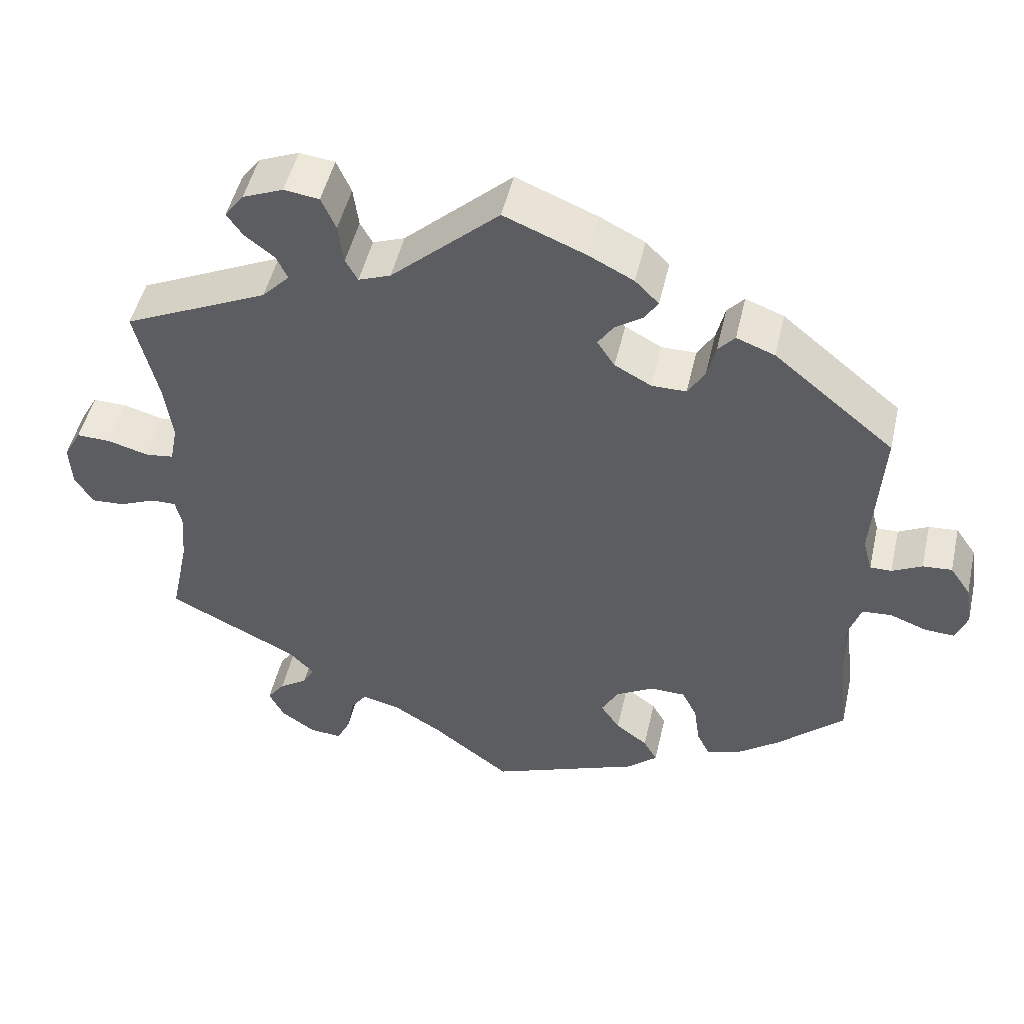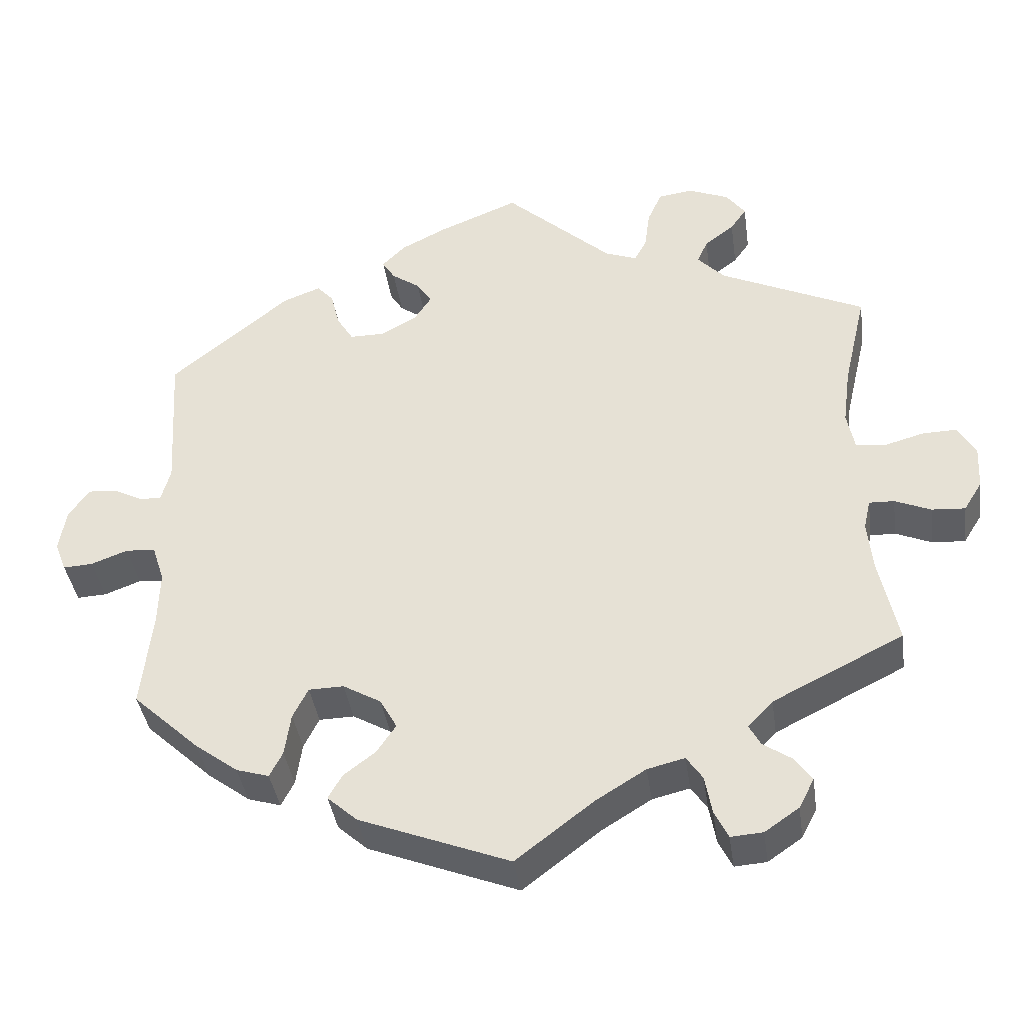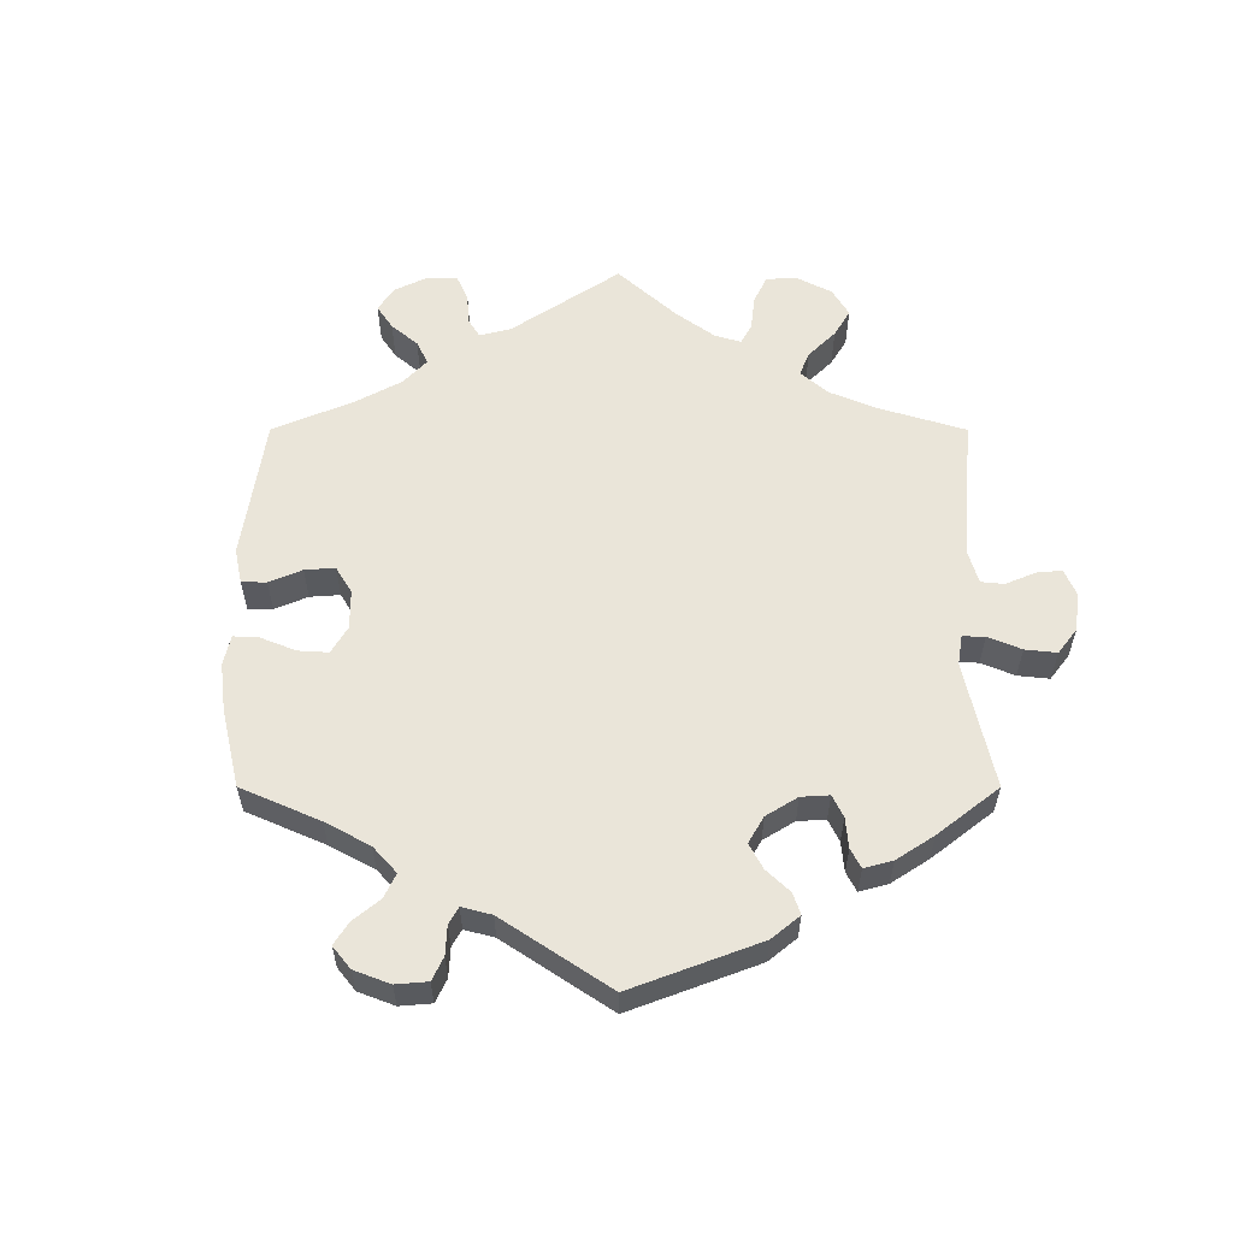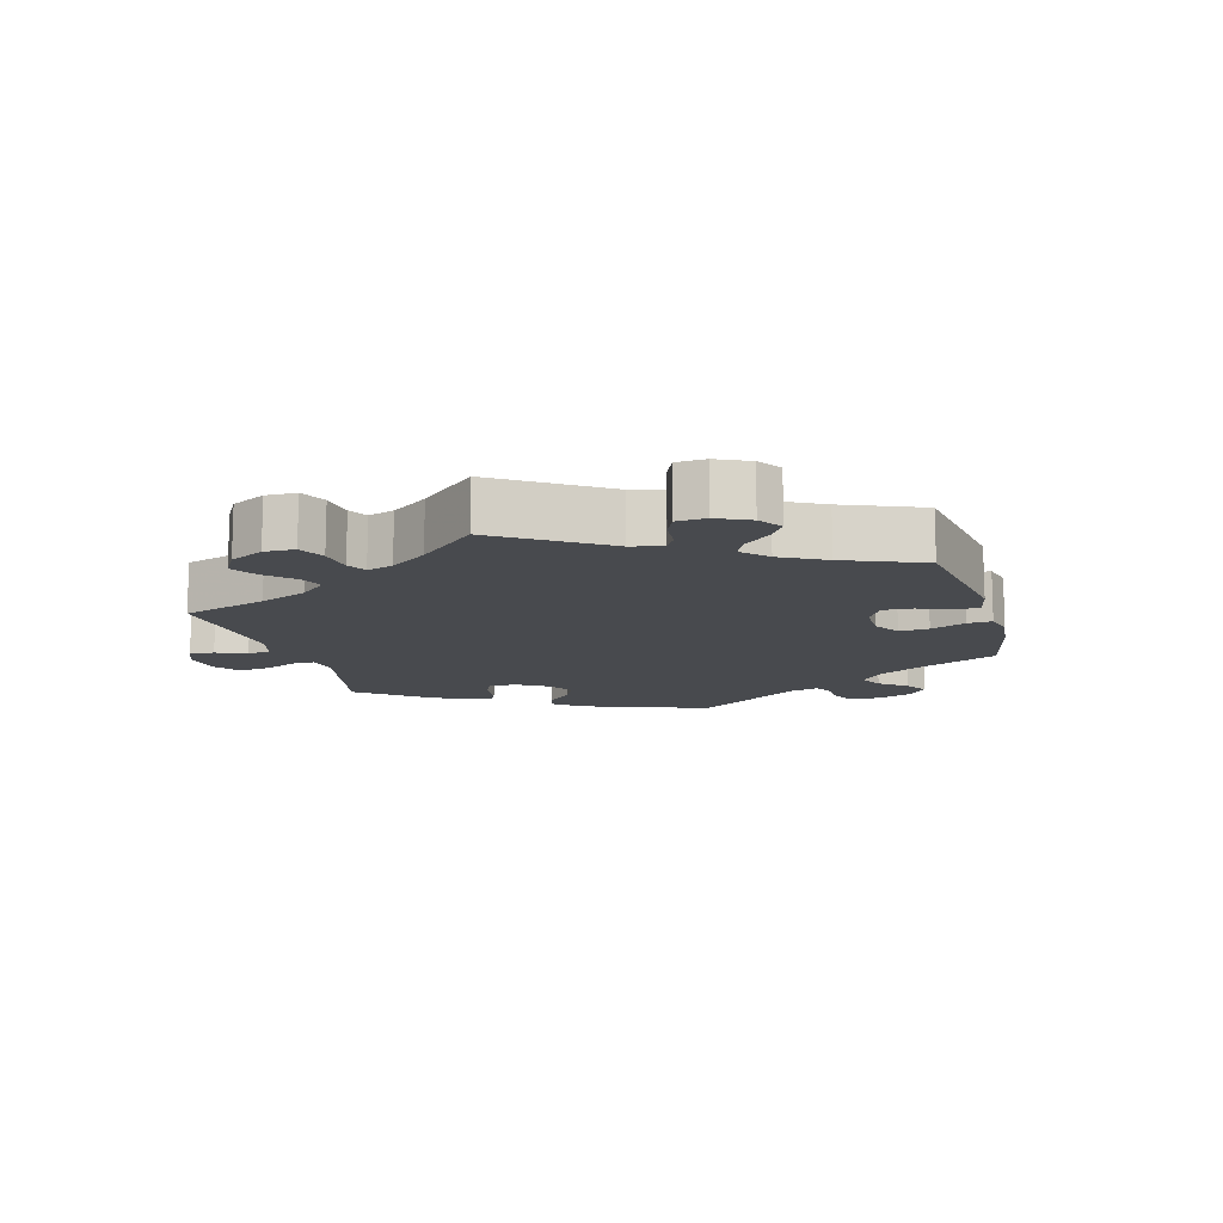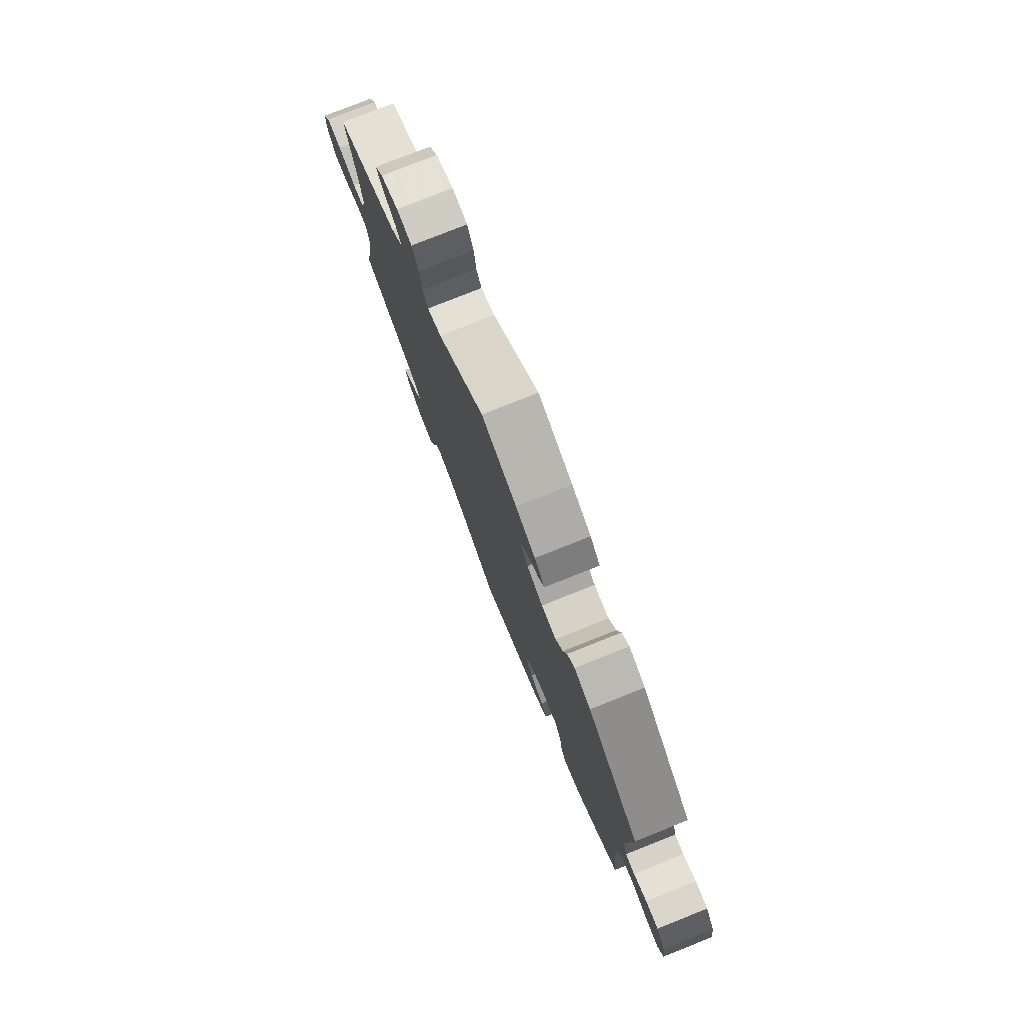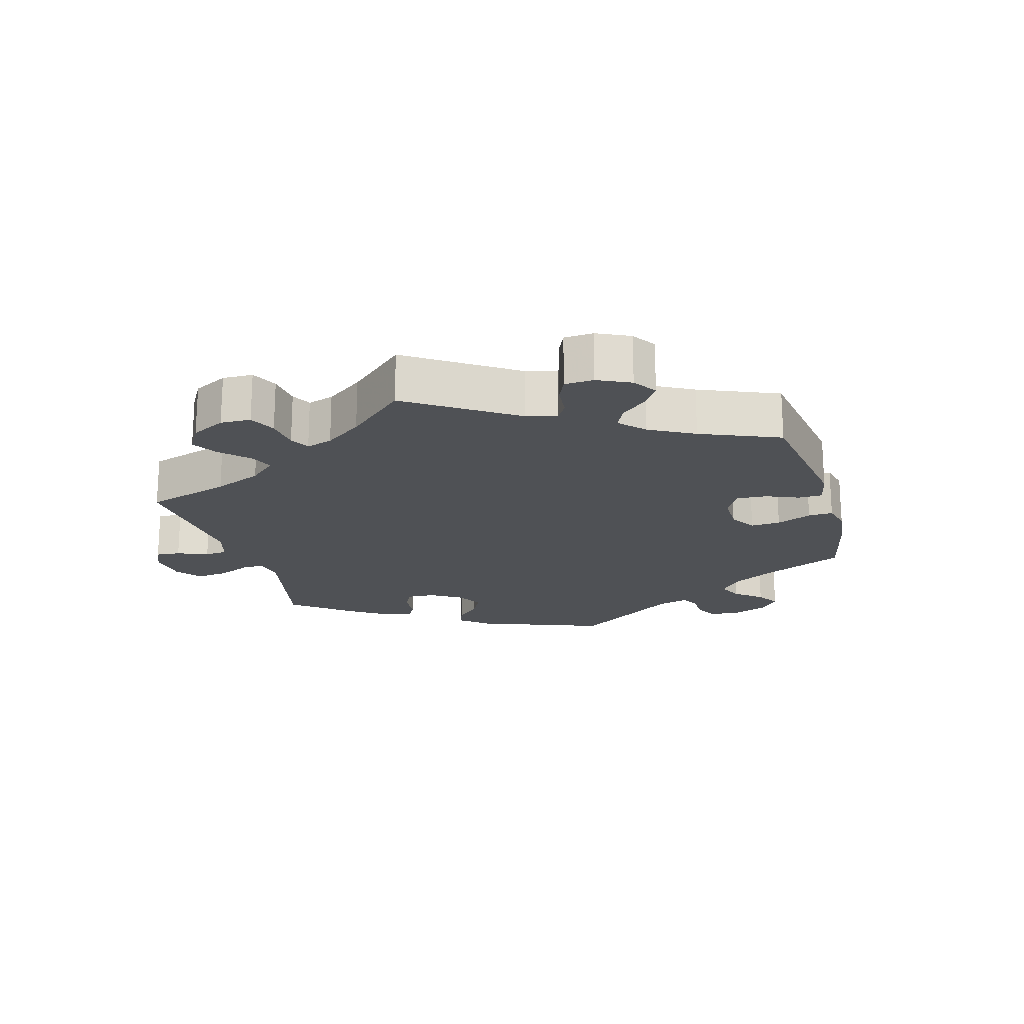
<metadata>
{"format":"obj","ext":"obj","renderer":"f3d","projection":"perspective","resolution":1024,"background":"white","views":[{"elev":49.1,"azim":-167.1,"up":"+Z"},{"elev":-39.2,"azim":8.1,"up":"+Z"},{"elev":58.2,"azim":-60.0,"up":"+Y"},{"elev":-12.8,"azim":136.1,"up":"+Y"},{"elev":78.1,"azim":-111.7,"up":"+Z"},{"elev":-19.7,"azim":136.0,"up":"+Y"}]}
</metadata>
<code>
v 0.141 0.07 0.449
v 0.183 0.07 0.433
v 0.199 0.07 0.462
v 0.206 0.07 0.515
v 0.225 0.07 0.558
v 0.271 0.07 0.564
v 0.324 0.07 0.542
v 0.349 0.07 0.508
v 0.328 0.07 0.478
v 0.289 0.07 0.448
v 0.275 0.07 0.417
v 0.311 0.07 0.379
v 0.501 0.07 0.29
v 0.471 0.07 0.161
v 0.461 0.07 0.085
v 0.471 0.07 0.034
v 0.508 0.07 0.029
v 0.562 0.07 0.044
v 0.607 0.07 0.045
v 0.63 0.07 0.004
v 0.627 0.07 -0.053
v 0.603 0.07 -0.092
v 0.559 0.07 -0.089
v 0.512 0.07 -0.069
v 0.479 0.07 -0.068
v 0.47 0.07 -0.108
v 0.477 0.07 -0.176
v 0.501 0.07 -0.289
v 0.33 0.07 -0.374
v 0.297 0.07 -0.408
v 0.312 0.07 -0.436
v 0.349 0.07 -0.461
v 0.372 0.07 -0.493
v 0.352 0.07 -0.532
v 0.307 0.07 -0.563
v 0.265 0.07 -0.566
v 0.247 0.07 -0.529
v 0.238 0.07 -0.479
v 0.217 0.07 -0.448
v 0.168 0.07 -0.46
v 0.103 0.07 -0.5
v 0.001 0.07 -0.578
v -0.196 0.07 -0.501
v -0.235 0.07 -0.466
v -0.217 0.07 -0.434
v -0.175 0.07 -0.402
v -0.15 0.07 -0.365
v -0.172 0.07 -0.325
v -0.222 0.07 -0.296
v -0.268 0.07 -0.297
v -0.288 0.07 -0.337
v -0.296 0.07 -0.393
v -0.313 0.07 -0.426
v -0.356 0.07 -0.413
v -0.412 0.07 -0.371
v -0.5 0.07 -0.289
v -0.486 0.07 -0.163
v -0.484 0.07 -0.088
v -0.5 0.07 -0.039
v -0.539 0.07 -0.036
v -0.587 0.07 -0.054
v -0.626 0.07 -0.056
v -0.641 0.07 -0.017
v -0.632 0.07 0.039
v -0.605 0.07 0.078
v -0.567 0.07 0.075
v -0.528 0.07 0.055
v -0.5 0.07 0.055
v -0.488 0.07 0.099
v -0.5 0.07 0.289
v -0.343 0.07 0.418
v -0.293 0.07 0.437
v -0.271 0.07 0.412
v -0.26 0.07 0.366
v -0.238 0.07 0.33
v -0.193 0.07 0.33
v -0.145 0.07 0.356
v -0.122 0.07 0.391
v -0.142 0.07 0.421
v -0.179 0.07 0.447
v -0.196 0.07 0.474
v -0.165 0.07 0.505
v -0.106 0.07 0.535
v 0 0.07 0.578
v 0.141 0 0.449
v 0.183 0 0.433
v 0.199 0 0.462
v 0.206 0 0.515
v 0.225 0 0.558
v 0.271 0 0.564
v 0.324 0 0.542
v 0.349 0 0.508
v 0.328 0 0.478
v 0.289 0 0.448
v 0.275 0 0.417
v 0.311 0 0.379
v 0.501 0 0.29
v 0.471 0 0.161
v 0.461 0 0.085
v 0.471 0 0.034
v 0.508 0 0.029
v 0.562 0 0.044
v 0.607 0 0.045
v 0.63 0 0.004
v 0.627 0 -0.053
v 0.603 0 -0.092
v 0.559 0 -0.089
v 0.512 0 -0.069
v 0.479 0 -0.068
v 0.47 0 -0.108
v 0.477 0 -0.176
v 0.501 0 -0.289
v 0.33 0 -0.374
v 0.297 0 -0.408
v 0.312 0 -0.436
v 0.349 0 -0.461
v 0.372 0 -0.493
v 0.352 0 -0.532
v 0.307 0 -0.563
v 0.265 0 -0.566
v 0.247 0 -0.529
v 0.238 0 -0.479
v 0.217 0 -0.448
v 0.168 0 -0.46
v 0.103 0 -0.5
v 0.001 0 -0.578
v -0.196 0 -0.501
v -0.235 0 -0.466
v -0.217 0 -0.434
v -0.175 0 -0.402
v -0.15 0 -0.365
v -0.172 0 -0.325
v -0.222 0 -0.296
v -0.268 0 -0.297
v -0.288 0 -0.337
v -0.296 0 -0.393
v -0.313 0 -0.426
v -0.356 0 -0.413
v -0.412 0 -0.371
v -0.5 0 -0.289
v -0.486 0 -0.163
v -0.484 0 -0.088
v -0.5 0 -0.039
v -0.539 0 -0.036
v -0.587 0 -0.054
v -0.626 0 -0.056
v -0.641 0 -0.017
v -0.632 0 0.039
v -0.605 0 0.078
v -0.567 0 0.075
v -0.528 0 0.055
v -0.5 0 0.055
v -0.488 0 0.099
v -0.5 0 0.289
v -0.343 0 0.418
v -0.293 0 0.437
v -0.271 0 0.412
v -0.26 0 0.366
v -0.238 0 0.33
v -0.193 0 0.33
v -0.145 0 0.356
v -0.122 0 0.391
v -0.142 0 0.421
v -0.179 0 0.447
v -0.196 0 0.474
v -0.165 0 0.505
v -0.106 0 0.535
v 0 0 0.578
f 83 84 1
f 82 83 1 2
f 79 80 81 82
f 78 79 82 2
f 77 78 2
f 76 77 2
f 71 72 73 74
f 69 70 71 74
f 68 69 74 75
f 64 65 66 67
f 64 67 68
f 63 64 68
f 60 61 62 63
f 59 60 63 68
f 58 59 68 75
f 54 55 56 57
f 51 52 53 54
f 50 51 54 57
f 49 50 57 58
f 43 44 45 46
f 41 42 43 46
f 40 41 46 47
f 39 40 47 48
f 35 36 37 38
f 35 38 39
f 34 35 39
f 31 32 33 34
f 30 31 34 39
f 29 30 39 48
f 27 28 29 48
f 21 22 23 24
f 21 24 25
f 20 21 25
f 17 18 19 20
f 16 17 20 25
f 15 16 25 26
f 12 13 14
f 11 12 14 15
f 7 8 9 10
f 7 10 11
f 6 7 11
f 3 4 5 6
f 2 3 6 11
f 76 2 11 15
f 26 27 48 49
f 49 58 75 76
f 15 26 49 76
f 85 168 167
f 86 85 167 166
f 166 165 164 163
f 86 166 163 162
f 86 162 161
f 86 161 160
f 158 157 156 155
f 158 155 154 153
f 159 158 153 152
f 151 150 149 148
f 152 151 148
f 152 148 147
f 147 146 145 144
f 152 147 144 143
f 159 152 143 142
f 141 140 139 138
f 138 137 136 135
f 141 138 135 134
f 142 141 134 133
f 130 129 128 127
f 130 127 126 125
f 131 130 125 124
f 132 131 124 123
f 122 121 120 119
f 123 122 119
f 123 119 118
f 118 117 116 115
f 123 118 115 114
f 132 123 114 113
f 132 113 112 111
f 108 107 106 105
f 109 108 105
f 109 105 104
f 104 103 102 101
f 109 104 101 100
f 110 109 100 99
f 98 97 96
f 99 98 96 95
f 94 93 92 91
f 95 94 91
f 95 91 90
f 90 89 88 87
f 95 90 87 86
f 99 95 86 160
f 133 132 111 110
f 160 159 142 133
f 160 133 110 99
f 1 85 86 2
f 2 86 87 3
f 3 87 88 4
f 4 88 89 5
f 5 89 90 6
f 6 90 91 7
f 7 91 92 8
f 8 92 93 9
f 9 93 94 10
f 10 94 95 11
f 11 95 96 12
f 12 96 97 13
f 13 97 98 14
f 14 98 99 15
f 15 99 100 16
f 16 100 101 17
f 17 101 102 18
f 18 102 103 19
f 19 103 104 20
f 20 104 105 21
f 21 105 106 22
f 22 106 107 23
f 23 107 108 24
f 24 108 109 25
f 25 109 110 26
f 26 110 111 27
f 27 111 112 28
f 28 112 113 29
f 29 113 114 30
f 30 114 115 31
f 31 115 116 32
f 32 116 117 33
f 33 117 118 34
f 34 118 119 35
f 35 119 120 36
f 36 120 121 37
f 37 121 122 38
f 38 122 123 39
f 39 123 124 40
f 40 124 125 41
f 41 125 126 42
f 42 126 127 43
f 43 127 128 44
f 44 128 129 45
f 45 129 130 46
f 46 130 131 47
f 47 131 132 48
f 48 132 133 49
f 49 133 134 50
f 50 134 135 51
f 51 135 136 52
f 52 136 137 53
f 53 137 138 54
f 54 138 139 55
f 55 139 140 56
f 56 140 141 57
f 57 141 142 58
f 58 142 143 59
f 59 143 144 60
f 60 144 145 61
f 61 145 146 62
f 62 146 147 63
f 63 147 148 64
f 64 148 149 65
f 65 149 150 66
f 66 150 151 67
f 67 151 152 68
f 68 152 153 69
f 69 153 154 70
f 70 154 155 71
f 71 155 156 72
f 72 156 157 73
f 73 157 158 74
f 74 158 159 75
f 75 159 160 76
f 76 160 161 77
f 77 161 162 78
f 78 162 163 79
f 79 163 164 80
f 80 164 165 81
f 81 165 166 82
f 82 166 167 83
f 83 167 168 84
f 84 168 85 1

</code>
